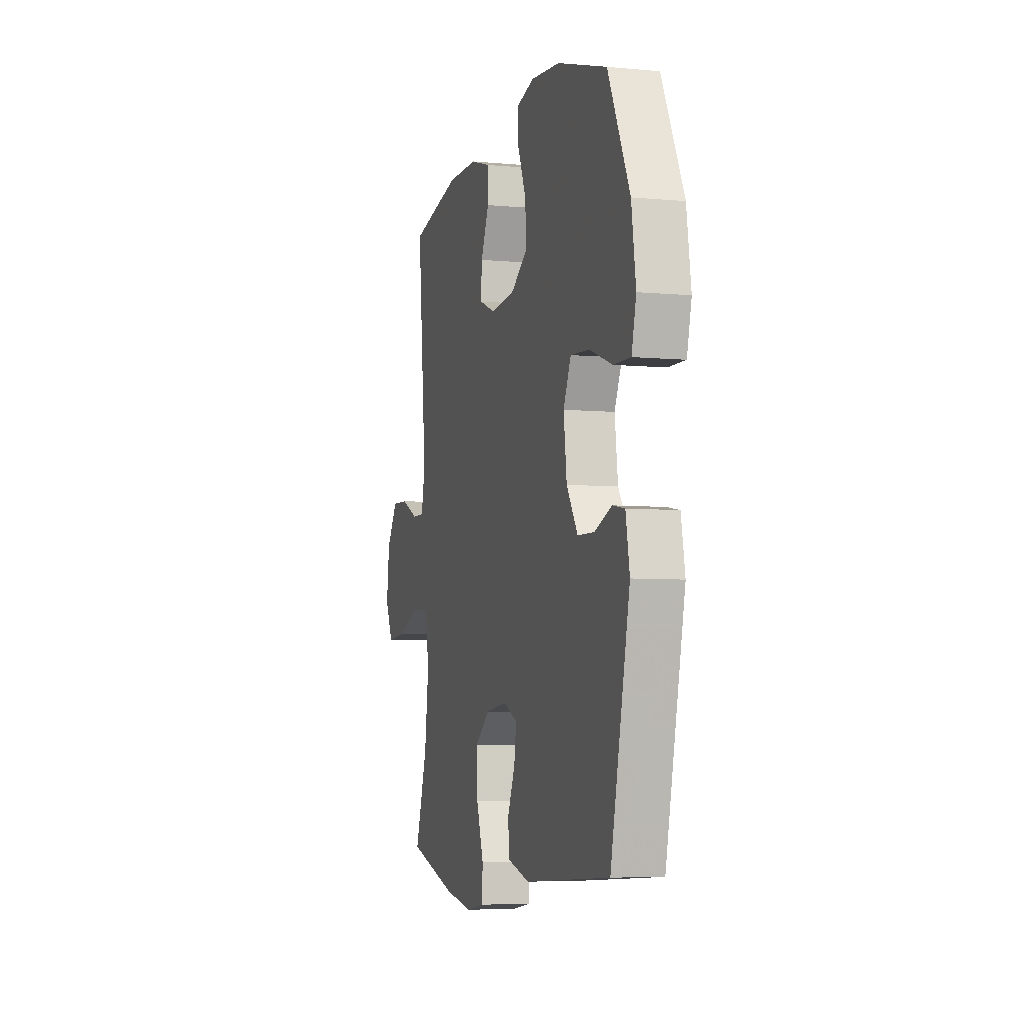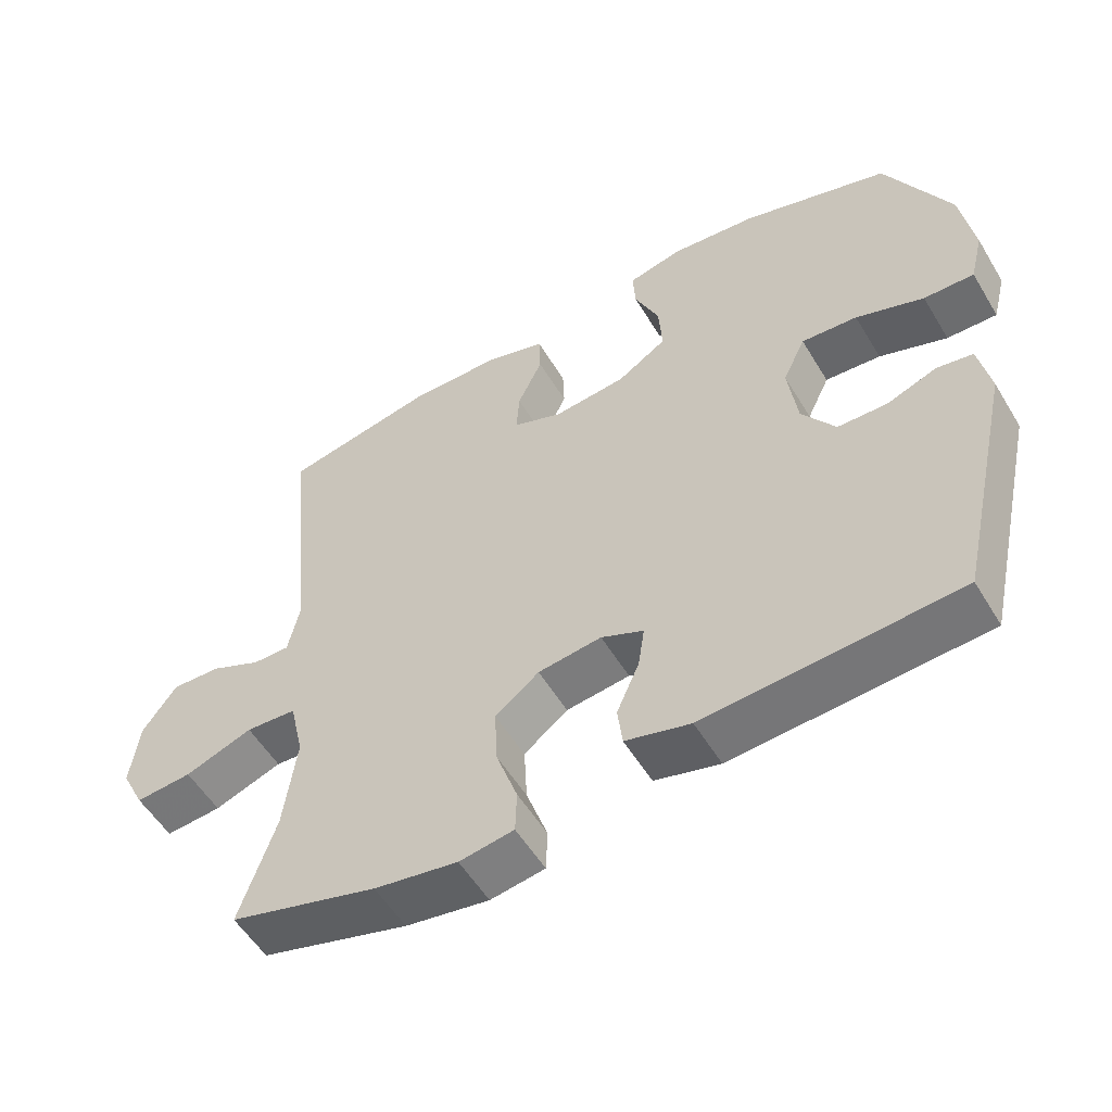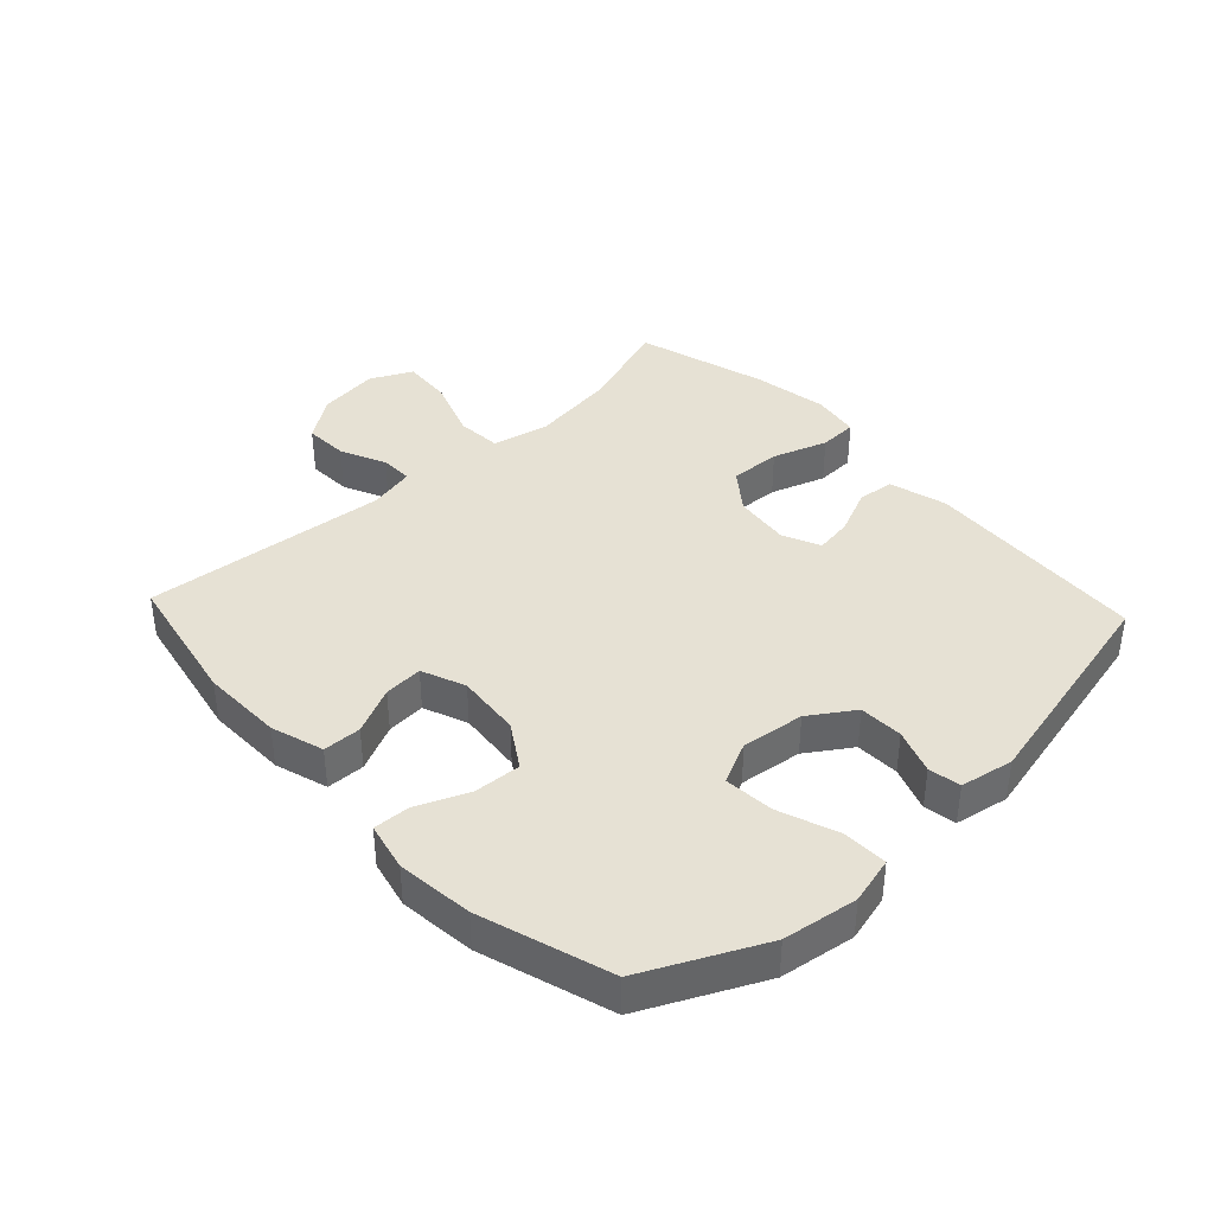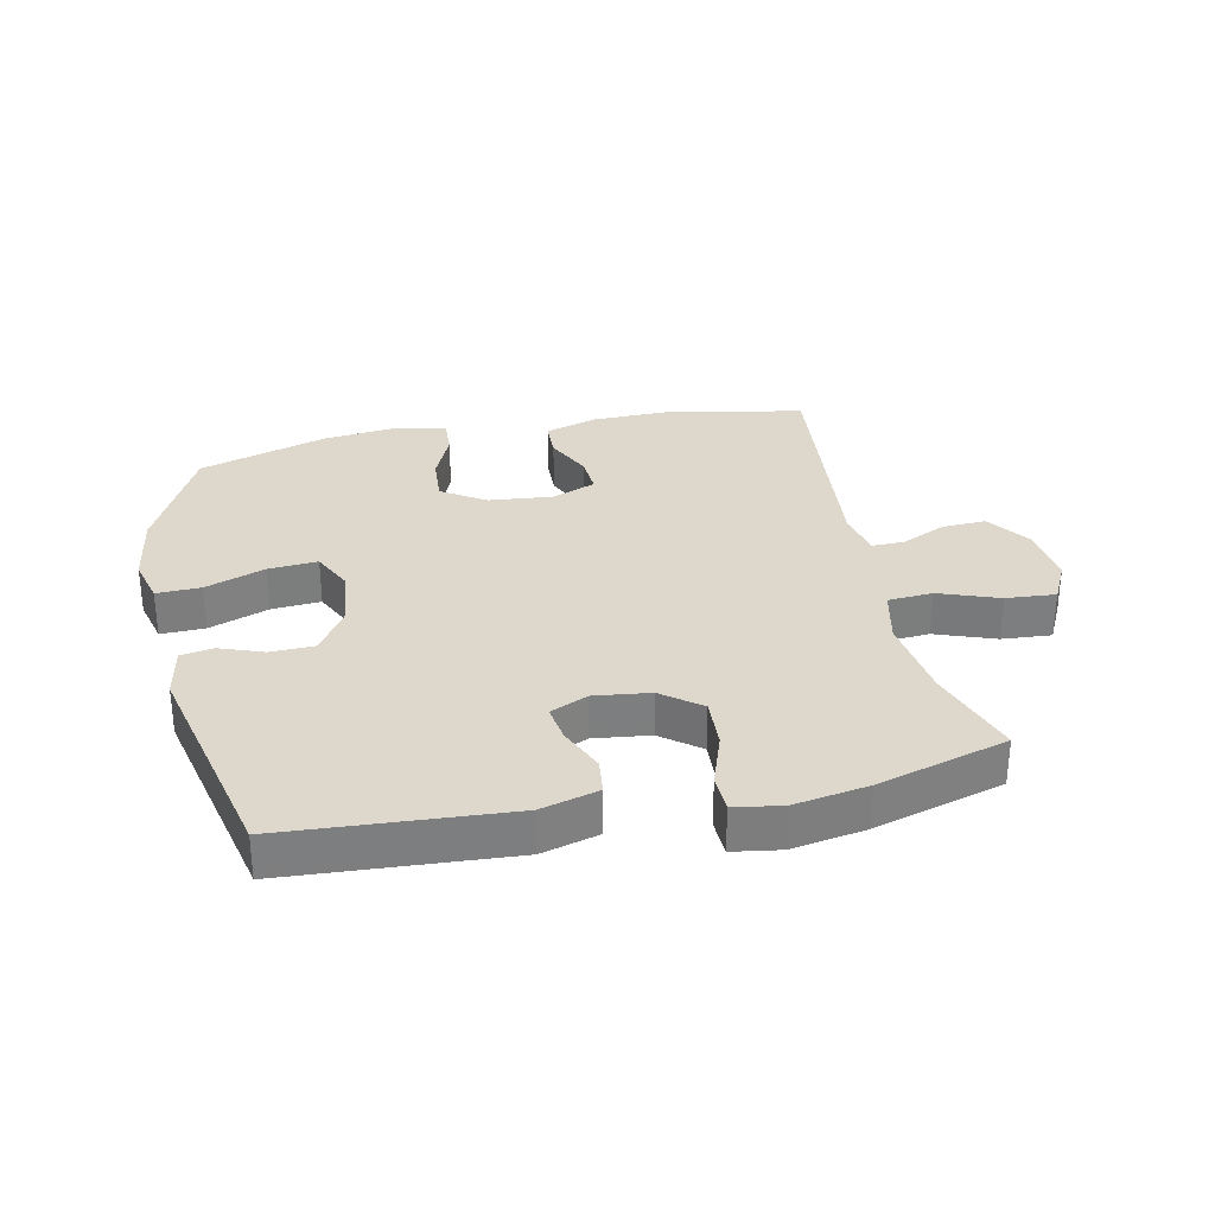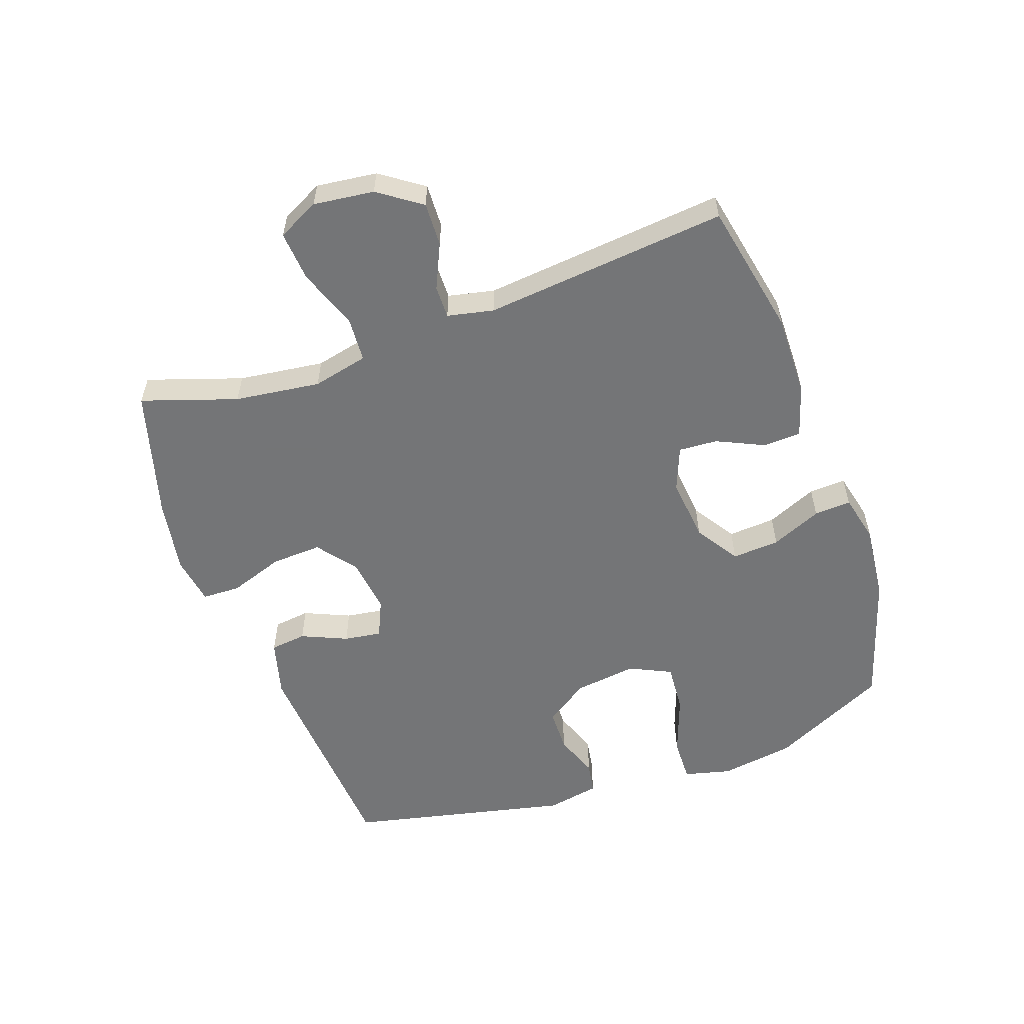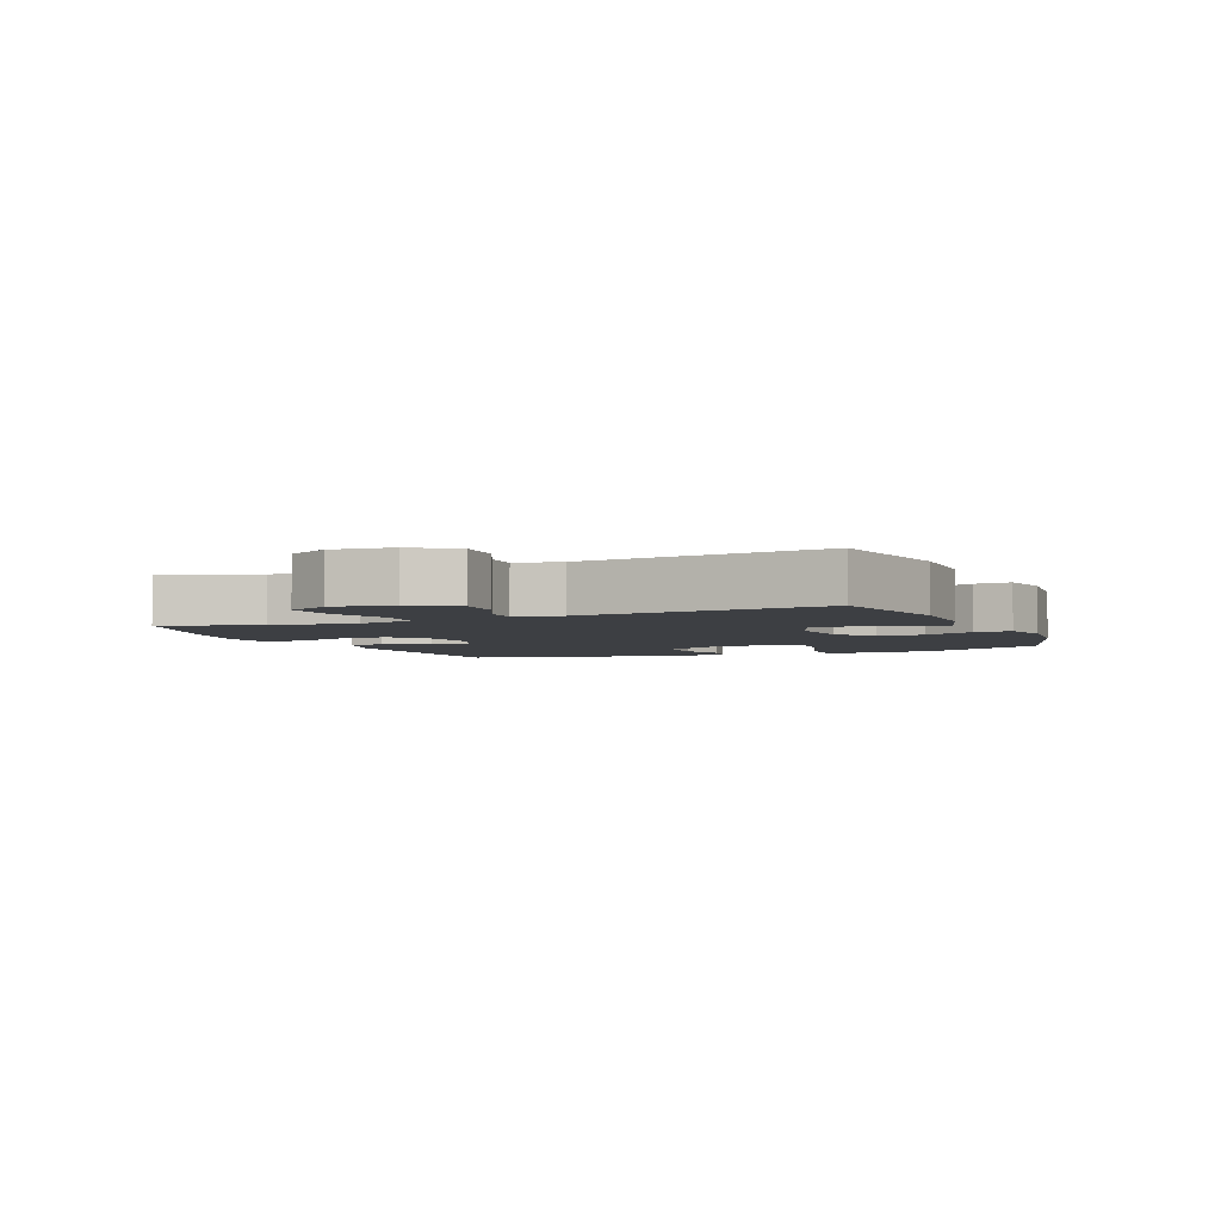
<metadata>
{"format":"obj","ext":"obj","renderer":"f3d","projection":"perspective","resolution":1024,"background":"white","views":[{"elev":-5.9,"azim":74.3,"up":"+Z"},{"elev":-54.8,"azim":30.7,"up":"+Z"},{"elev":39.3,"azim":46.9,"up":"+Y"},{"elev":31.1,"azim":168.0,"up":"+Y"},{"elev":-56.4,"azim":-70.4,"up":"+Y"},{"elev":-3.9,"azim":-66.7,"up":"+Y"}]}
</metadata>
<code>
v 0.5 0.07 -0.5
v 0.142 0.07 -0.523
v 0.05 0.07 -0.498
v 0.043 0.07 -0.44
v 0.075 0.07 -0.367
v 0.084 0.07 -0.307
v 0.024 0.07 -0.28
v -0.066 0.07 -0.291
v -0.128 0.07 -0.339
v -0.124 0.07 -0.42
v -0.094 0.07 -0.507
v -0.096 0.07 -0.568
v -0.173 0.07 -0.58
v -0.291 0.07 -0.56
v -0.5 0.07 -0.5
v -0.449 0.07 -0.348
v -0.431 0.07 -0.211
v -0.451 0.07 -0.122
v -0.523 0.07 -0.117
v -0.619 0.07 -0.152
v -0.699 0.07 -0.158
v -0.732 0.07 -0.092
v -0.72 0.07 0.005
v -0.672 0.07 0.073
v -0.602 0.07 0.07
v -0.53 0.07 0.037
v -0.478 0.07 0.036
v -0.462 0.07 0.11
v -0.5 0.07 0.5
v -0.284 0.07 0.543
v -0.154 0.07 0.541
v -0.07 0.07 0.515
v -0.068 0.07 0.454
v -0.103 0.07 0.379
v -0.107 0.07 0.317
v -0.037 0.07 0.289
v 0.066 0.07 0.299
v 0.136 0.07 0.344
v 0.131 0.07 0.42
v 0.096 0.07 0.501
v 0.093 0.07 0.56
v 0.17 0.07 0.578
v 0.292 0.07 0.565
v 0.5 0.07 0.5
v 0.591 0.07 0.313
v 0.609 0.07 0.194
v 0.59 0.07 0.119
v 0.519 0.07 0.121
v 0.423 0.07 0.156
v 0.344 0.07 0.162
v 0.312 0.07 0.095
v 0.325 0.07 -0.005
v 0.372 0.07 -0.075
v 0.442 0.07 -0.077
v 0.513 0.07 -0.051
v 0.564 0.07 -0.06
v 0.58 0.07 -0.145
v 0.5 0 -0.5
v 0.142 0 -0.523
v 0.05 0 -0.498
v 0.043 0 -0.44
v 0.075 0 -0.367
v 0.084 0 -0.307
v 0.024 0 -0.28
v -0.066 0 -0.291
v -0.128 0 -0.339
v -0.124 0 -0.42
v -0.094 0 -0.507
v -0.096 0 -0.568
v -0.173 0 -0.58
v -0.291 0 -0.56
v -0.5 0 -0.5
v -0.449 0 -0.348
v -0.431 0 -0.211
v -0.451 0 -0.122
v -0.523 0 -0.117
v -0.619 0 -0.152
v -0.699 0 -0.158
v -0.732 0 -0.092
v -0.72 0 0.005
v -0.672 0 0.073
v -0.602 0 0.07
v -0.53 0 0.037
v -0.478 0 0.036
v -0.462 0 0.11
v -0.5 0 0.5
v -0.284 0 0.543
v -0.154 0 0.541
v -0.07 0 0.515
v -0.068 0 0.454
v -0.103 0 0.379
v -0.107 0 0.317
v -0.037 0 0.289
v 0.066 0 0.299
v 0.136 0 0.344
v 0.131 0 0.42
v 0.096 0 0.501
v 0.093 0 0.56
v 0.17 0 0.578
v 0.292 0 0.565
v 0.5 0 0.5
v 0.591 0 0.313
v 0.609 0 0.194
v 0.59 0 0.119
v 0.519 0 0.121
v 0.423 0 0.156
v 0.344 0 0.162
v 0.312 0 0.095
v 0.325 0 -0.005
v 0.372 0 -0.075
v 0.442 0 -0.077
v 0.513 0 -0.051
v 0.564 0 -0.06
v 0.58 0 -0.145
f 54 55 56 57
f 53 54 57 1
f 52 53 1 2
f 51 52 2 3
f 46 47 48 49
f 46 49 50
f 45 46 50
f 44 45 50
f 43 44 50 51
f 39 40 41 42
f 38 39 42 43
f 31 32 33 34
f 31 34 35
f 28 29 30 31
f 27 28 31 35
f 23 24 25 26
f 23 26 27
f 22 23 27
f 19 20 21 22
f 18 19 22 27
f 17 18 27 35
f 13 14 15 16
f 10 11 12 13
f 9 10 13 16
f 8 9 16 17
f 51 3 4 5
f 51 5 6
f 38 43 51 6
f 37 38 6 7
f 36 37 7 8
f 8 17 35 36
f 114 113 112 111
f 58 114 111 110
f 59 58 110 109
f 60 59 109 108
f 106 105 104 103
f 107 106 103
f 107 103 102
f 107 102 101
f 108 107 101 100
f 99 98 97 96
f 100 99 96 95
f 91 90 89 88
f 92 91 88
f 88 87 86 85
f 92 88 85 84
f 83 82 81 80
f 84 83 80
f 84 80 79
f 79 78 77 76
f 84 79 76 75
f 92 84 75 74
f 73 72 71 70
f 70 69 68 67
f 73 70 67 66
f 74 73 66 65
f 62 61 60 108
f 63 62 108
f 63 108 100 95
f 64 63 95 94
f 65 64 94 93
f 93 92 74 65
f 1 58 59 2
f 2 59 60 3
f 3 60 61 4
f 4 61 62 5
f 5 62 63 6
f 6 63 64 7
f 7 64 65 8
f 8 65 66 9
f 9 66 67 10
f 10 67 68 11
f 11 68 69 12
f 12 69 70 13
f 13 70 71 14
f 14 71 72 15
f 15 72 73 16
f 16 73 74 17
f 17 74 75 18
f 18 75 76 19
f 19 76 77 20
f 20 77 78 21
f 21 78 79 22
f 22 79 80 23
f 23 80 81 24
f 24 81 82 25
f 25 82 83 26
f 26 83 84 27
f 27 84 85 28
f 28 85 86 29
f 29 86 87 30
f 30 87 88 31
f 31 88 89 32
f 32 89 90 33
f 33 90 91 34
f 34 91 92 35
f 35 92 93 36
f 36 93 94 37
f 37 94 95 38
f 38 95 96 39
f 39 96 97 40
f 40 97 98 41
f 41 98 99 42
f 42 99 100 43
f 43 100 101 44
f 44 101 102 45
f 45 102 103 46
f 46 103 104 47
f 47 104 105 48
f 48 105 106 49
f 49 106 107 50
f 50 107 108 51
f 51 108 109 52
f 52 109 110 53
f 53 110 111 54
f 54 111 112 55
f 55 112 113 56
f 56 113 114 57
f 57 114 58 1

</code>
